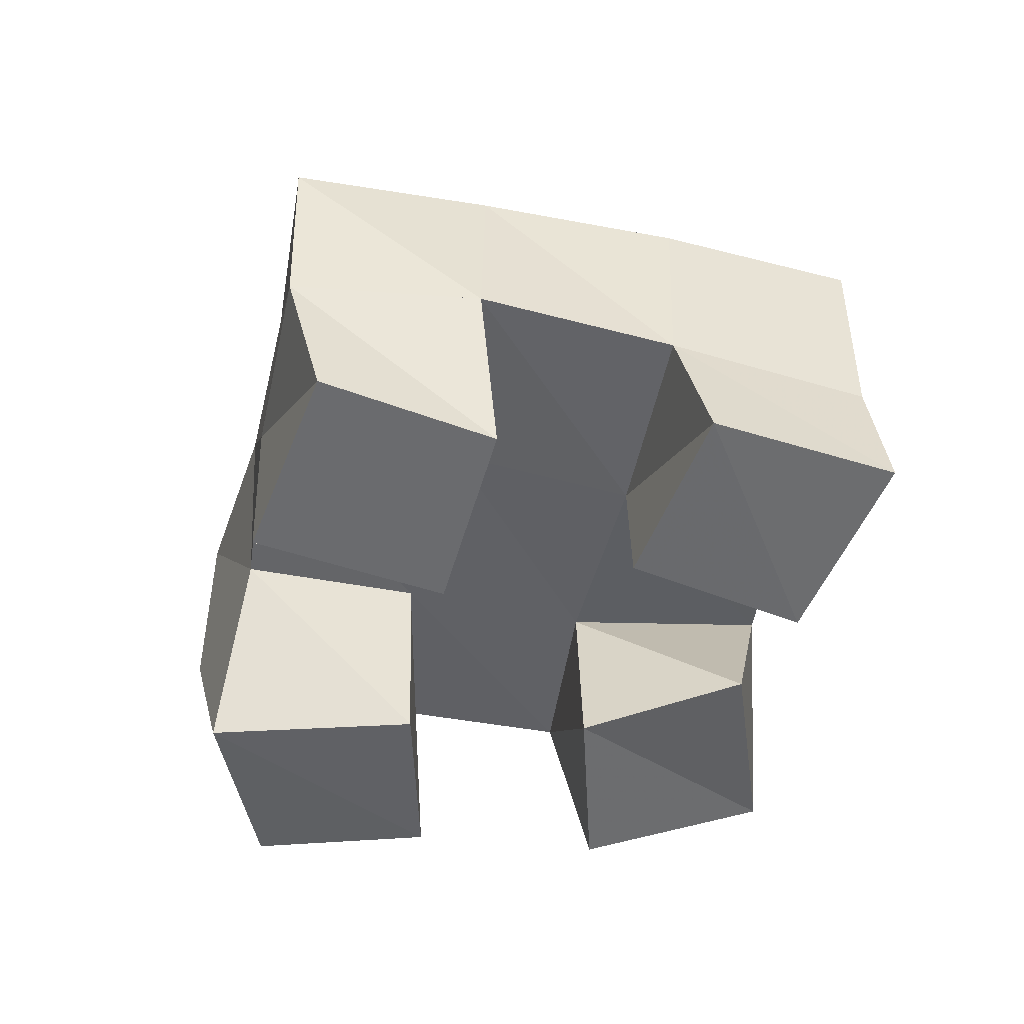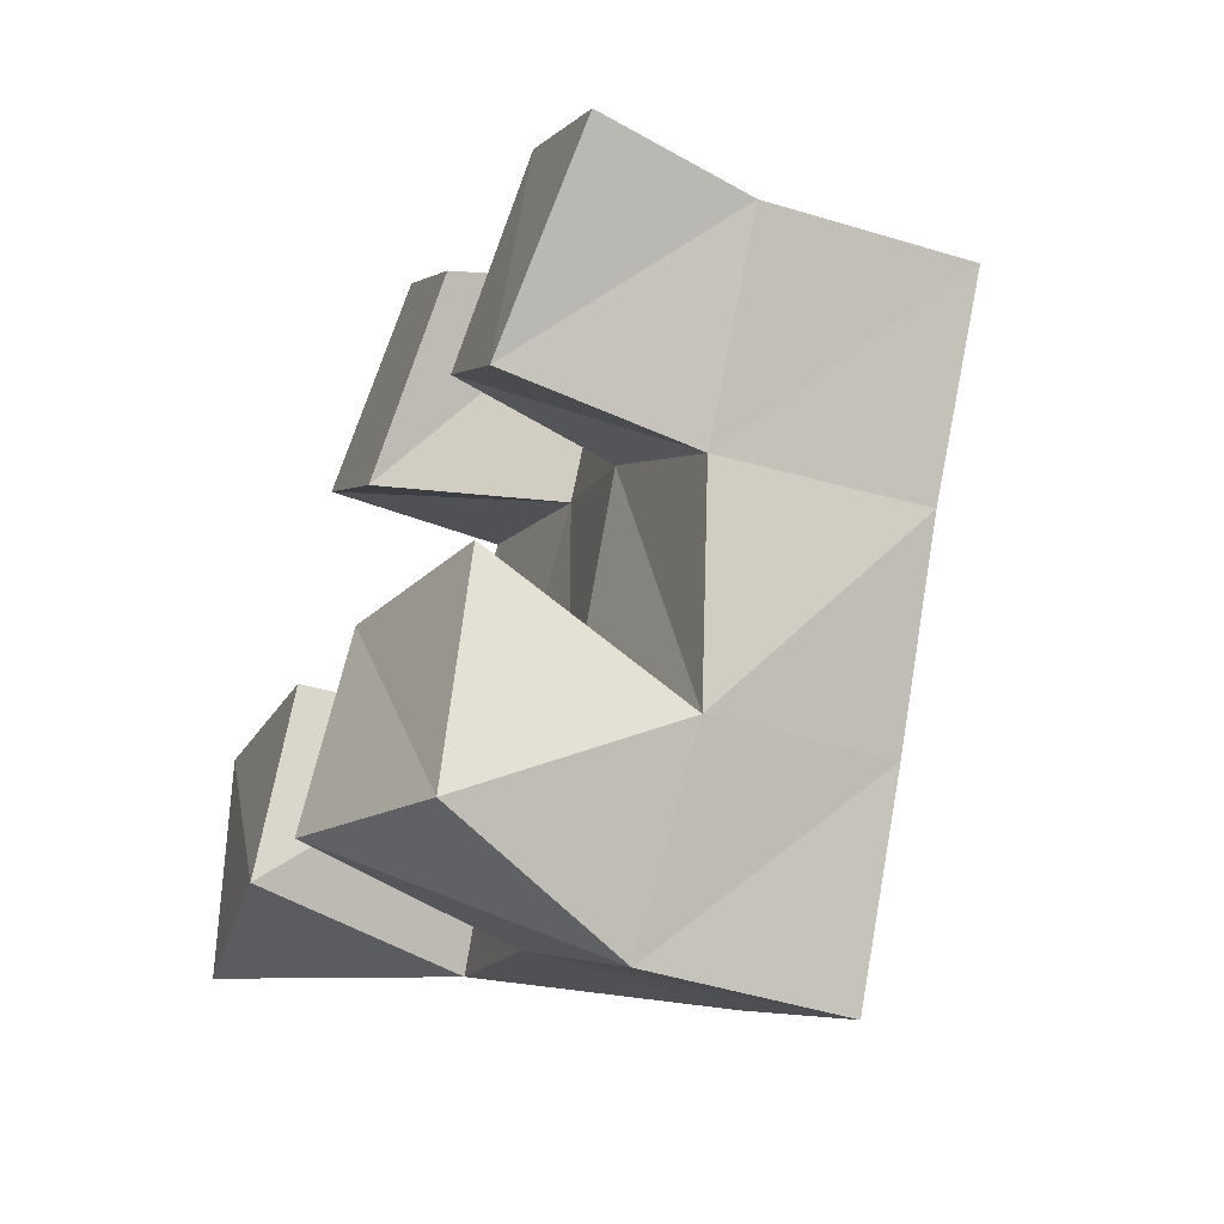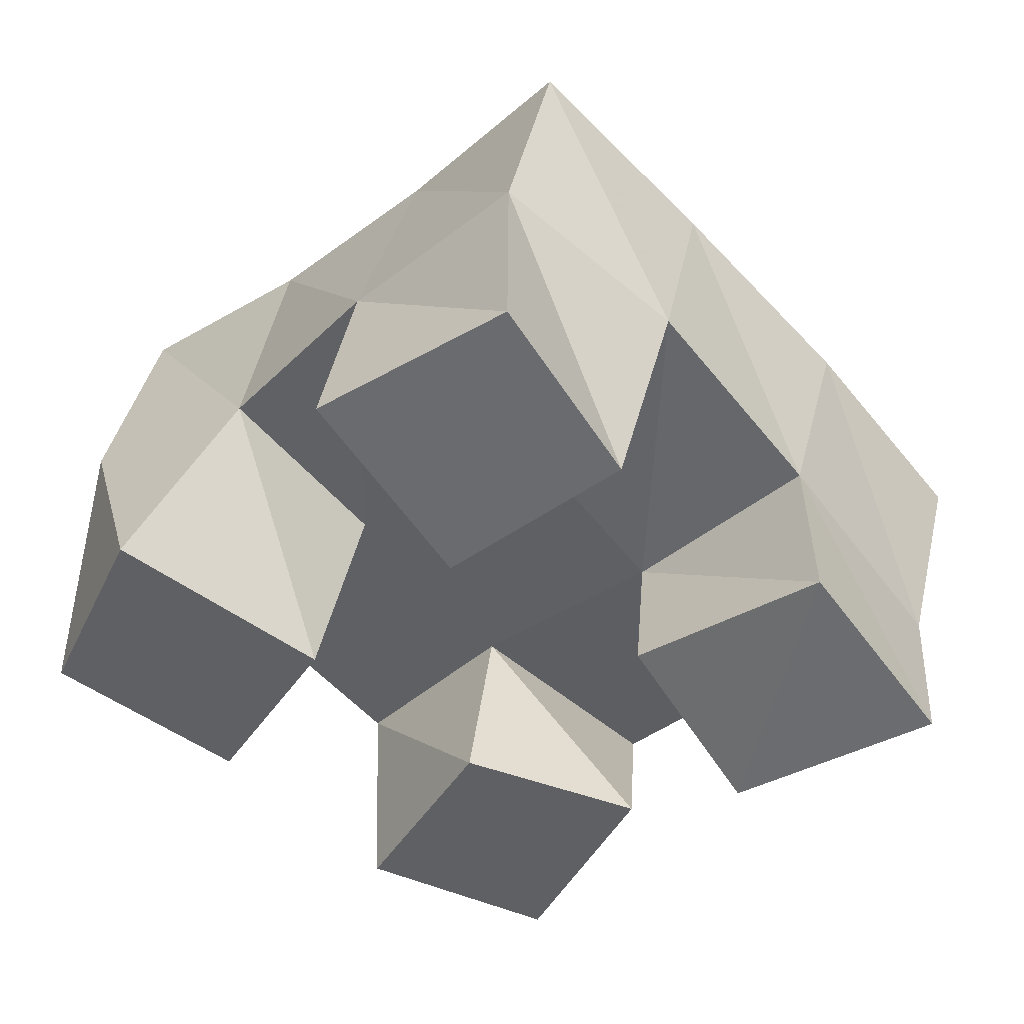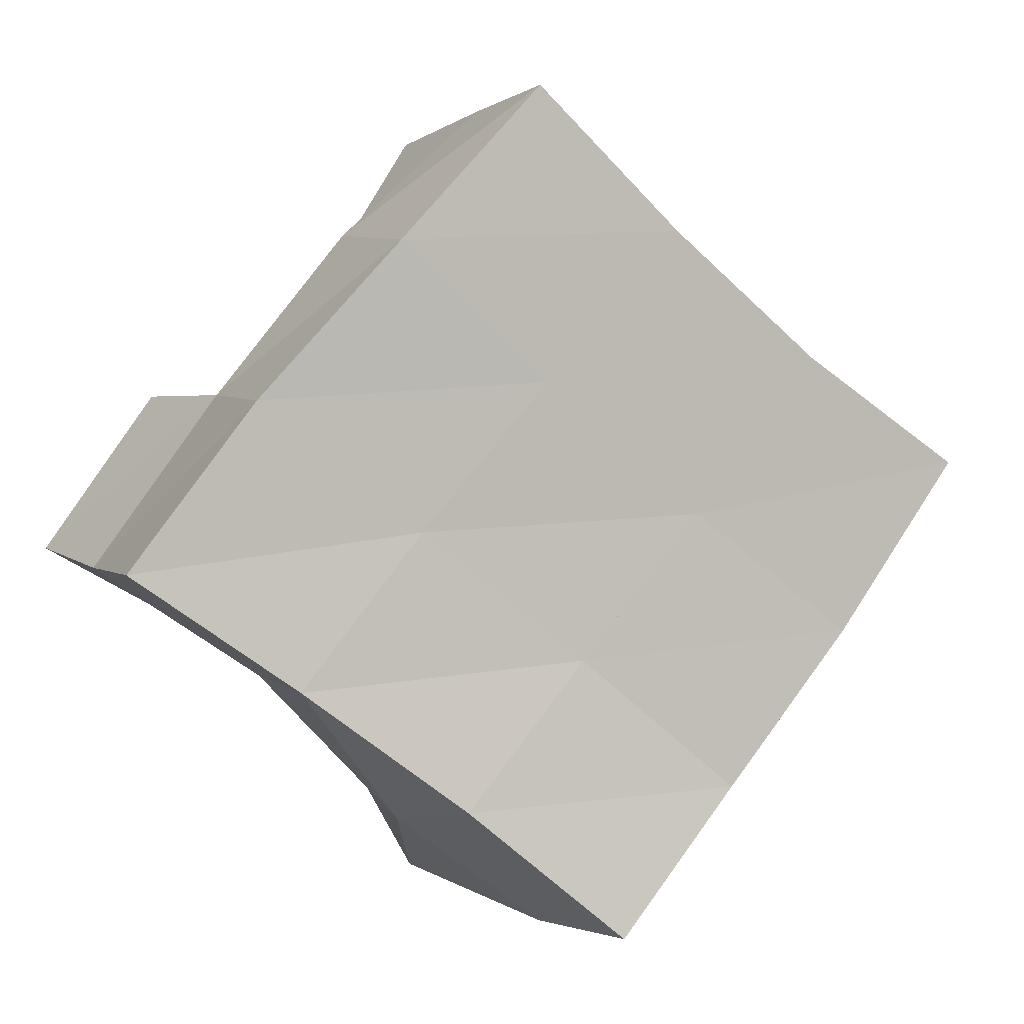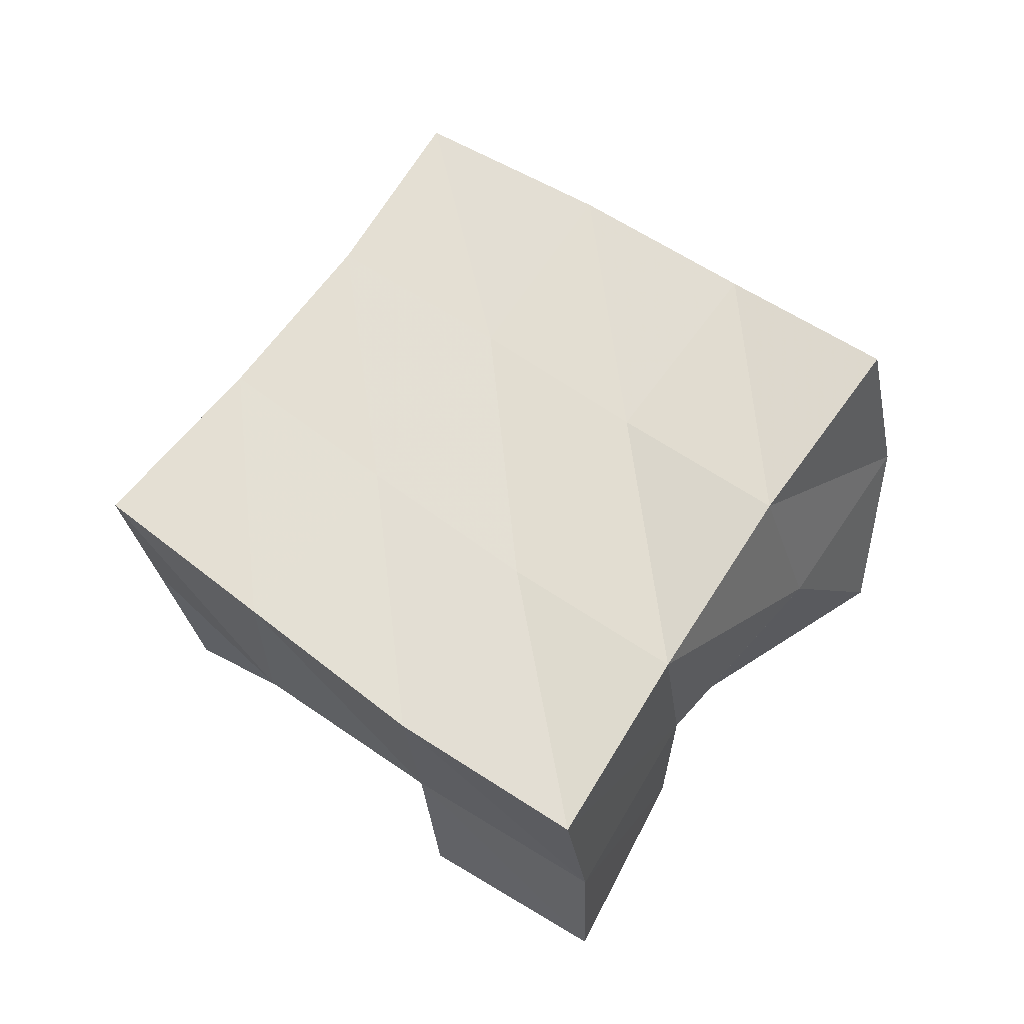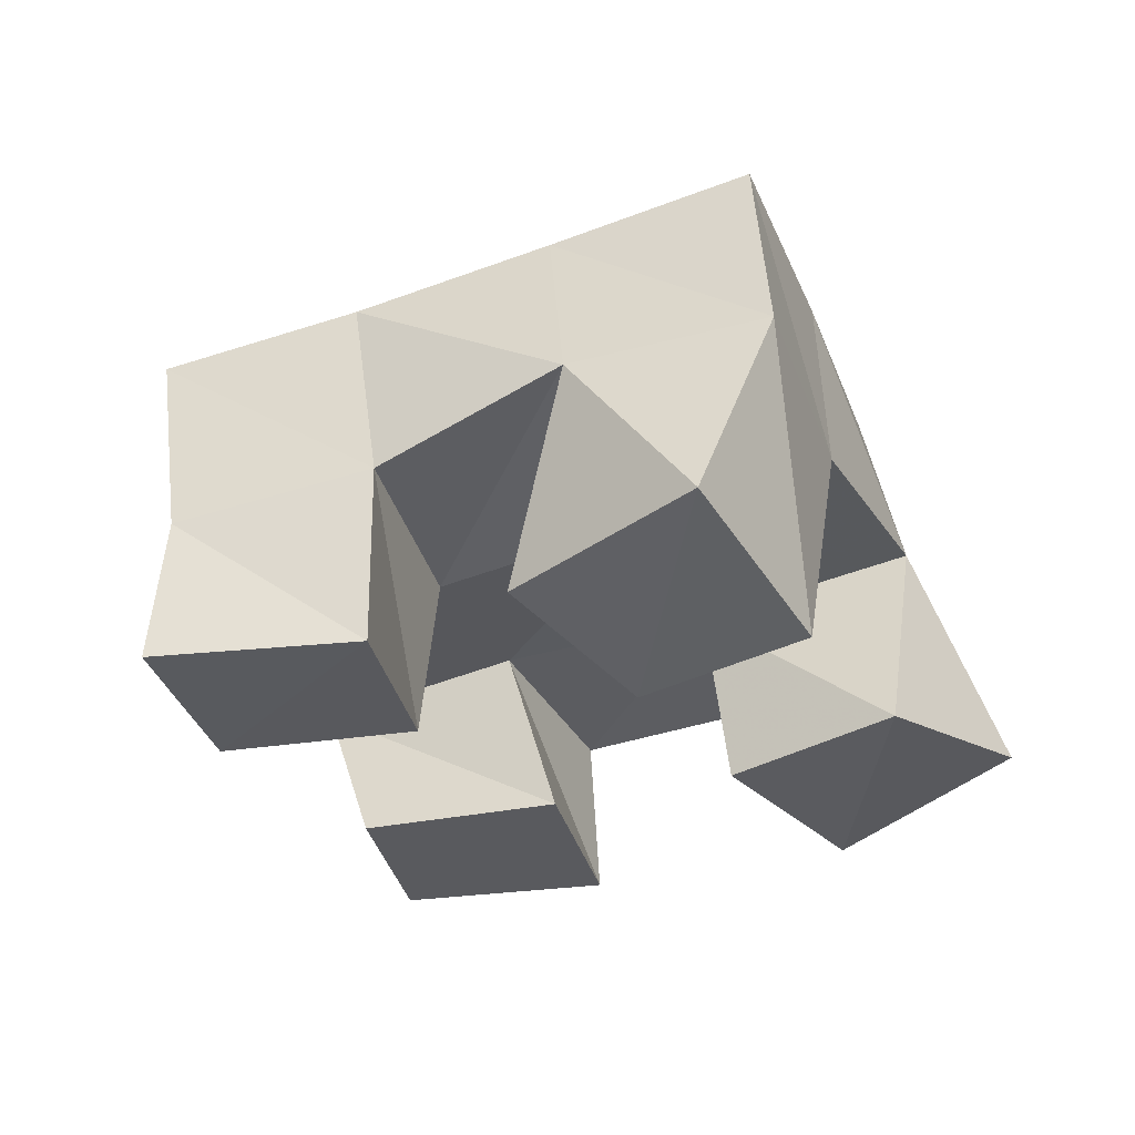
<metadata>
{"format":"obj","ext":"obj","renderer":"f3d","projection":"perspective","resolution":1024,"background":"white","views":[{"elev":-53.4,"azim":34.8,"up":"+Y"},{"elev":-56.0,"azim":64.8,"up":"+Z"},{"elev":35.4,"azim":8.7,"up":"+Z"},{"elev":8.6,"azim":156.9,"up":"+Z"},{"elev":60.0,"azim":84.9,"up":"+Y"},{"elev":-31.3,"azim":157.3,"up":"+Y"}]}
</metadata>
<code>
v 2.741 0.1092 -0.1721
v 2.743 0.1508 -0.1345
v 2.785 0.1029 -0.1908
v 2.772 0.1573 -0.18
v 2.764 0.1 -0.1238
v 2.783 0.1437 -0.1096
v 2.81 0.1 -0.1521
v 2.813 0.148 -0.1452
v 2.889 0.1013 -0.1423
v 2.886 0.1401 -0.1464
v 2.915 0.1 -0.1814
v 2.916 0.1456 -0.1826
v 2.931 0.1005 -0.1149
v 2.924 0.1378 -0.1113
v 2.96 0.1005 -0.1537
v 2.956 0.1376 -0.1533
v 2.814 0.1 -0.07867
v 2.815 0.1424 -0.07502
v 2.844 0.1 -0.1204
v 2.854 0.1443 -0.1112
v 2.858 0.1 -0.04909
v 2.852 0.1381 -0.04037
v 2.884 0.1 -0.08806
v 2.89 0.1391 -0.07183
v 2.823 0.1006 -0.2205
v 2.813 0.1534 -0.2168
v 2.864 0.1147 -0.2468
v 2.845 0.1626 -0.2511
v 2.848 0.1 -0.1804
v 2.846 0.1484 -0.1816
v 2.888 0.1094 -0.1987
v 2.884 0.1592 -0.2201
v 2.747 0.1998 -0.13
v 2.778 0.2013 -0.1715
v 2.785 0.1951 -0.102
v 2.817 0.1956 -0.1399
v 2.821 0.1902 -0.06988
v 2.856 0.1905 -0.1058
v 2.855 0.1848 -0.0346
v 2.892 0.1858 -0.07106
v 2.811 0.2042 -0.2082
v 2.849 0.1976 -0.1741
v 2.889 0.1909 -0.1407
v 2.928 0.185 -0.1079
v 2.845 0.2122 -0.2412
v 2.882 0.2039 -0.2075
v 2.921 0.194 -0.1766
v 2.96 0.1856 -0.1471
f 1 2 4
f 3 1 4
f 2 6 8
f 4 2 8
f 6 5 7
f 8 6 7
f 5 1 3
f 7 5 3
f 8 7 3
f 4 8 3
f 2 1 5
f 6 2 5
f 9 10 12
f 11 9 12
f 10 14 16
f 12 10 16
f 14 13 15
f 16 14 15
f 13 9 11
f 15 13 11
f 16 15 11
f 12 16 11
f 10 9 13
f 14 10 13
f 17 18 20
f 19 17 20
f 18 22 24
f 20 18 24
f 22 21 23
f 24 22 23
f 21 17 19
f 23 21 19
f 24 23 19
f 20 24 19
f 18 17 21
f 22 18 21
f 25 26 28
f 27 25 28
f 26 30 32
f 28 26 32
f 30 29 31
f 32 30 31
f 29 25 27
f 31 29 27
f 32 31 27
f 28 32 27
f 26 25 29
f 30 26 29
f 2 33 34
f 4 2 34
f 33 35 36
f 34 33 36
f 35 6 8
f 36 35 8
f 6 2 4
f 8 6 4
f 36 8 4
f 34 36 4
f 33 2 6
f 35 33 6
f 6 35 36
f 8 6 36
f 35 37 38
f 36 35 38
f 37 18 20
f 38 37 20
f 18 6 8
f 20 18 8
f 38 20 8
f 36 38 8
f 35 6 18
f 37 35 18
f 18 37 38
f 20 18 38
f 37 39 40
f 38 37 40
f 39 22 24
f 40 39 24
f 22 18 20
f 24 22 20
f 40 24 20
f 38 40 20
f 37 18 22
f 39 37 22
f 4 34 41
f 26 4 41
f 34 36 42
f 41 34 42
f 36 8 30
f 42 36 30
f 8 4 26
f 30 8 26
f 42 30 26
f 41 42 26
f 34 4 8
f 36 34 8
f 8 36 42
f 30 8 42
f 36 38 43
f 42 36 43
f 38 20 10
f 43 38 10
f 20 8 30
f 10 20 30
f 43 10 30
f 42 43 30
f 36 8 20
f 38 36 20
f 20 38 43
f 10 20 43
f 38 40 44
f 43 38 44
f 40 24 14
f 44 40 14
f 24 20 10
f 14 24 10
f 44 14 10
f 43 44 10
f 38 20 24
f 40 38 24
f 26 41 45
f 28 26 45
f 41 42 46
f 45 41 46
f 42 30 32
f 46 42 32
f 30 26 28
f 32 30 28
f 46 32 28
f 45 46 28
f 41 26 30
f 42 41 30
f 30 42 46
f 32 30 46
f 42 43 47
f 46 42 47
f 43 10 12
f 47 43 12
f 10 30 32
f 12 10 32
f 47 12 32
f 46 47 32
f 42 30 10
f 43 42 10
f 10 43 47
f 12 10 47
f 43 44 48
f 47 43 48
f 44 14 16
f 48 44 16
f 14 10 12
f 16 14 12
f 48 16 12
f 47 48 12
f 43 10 14
f 44 43 14

</code>
